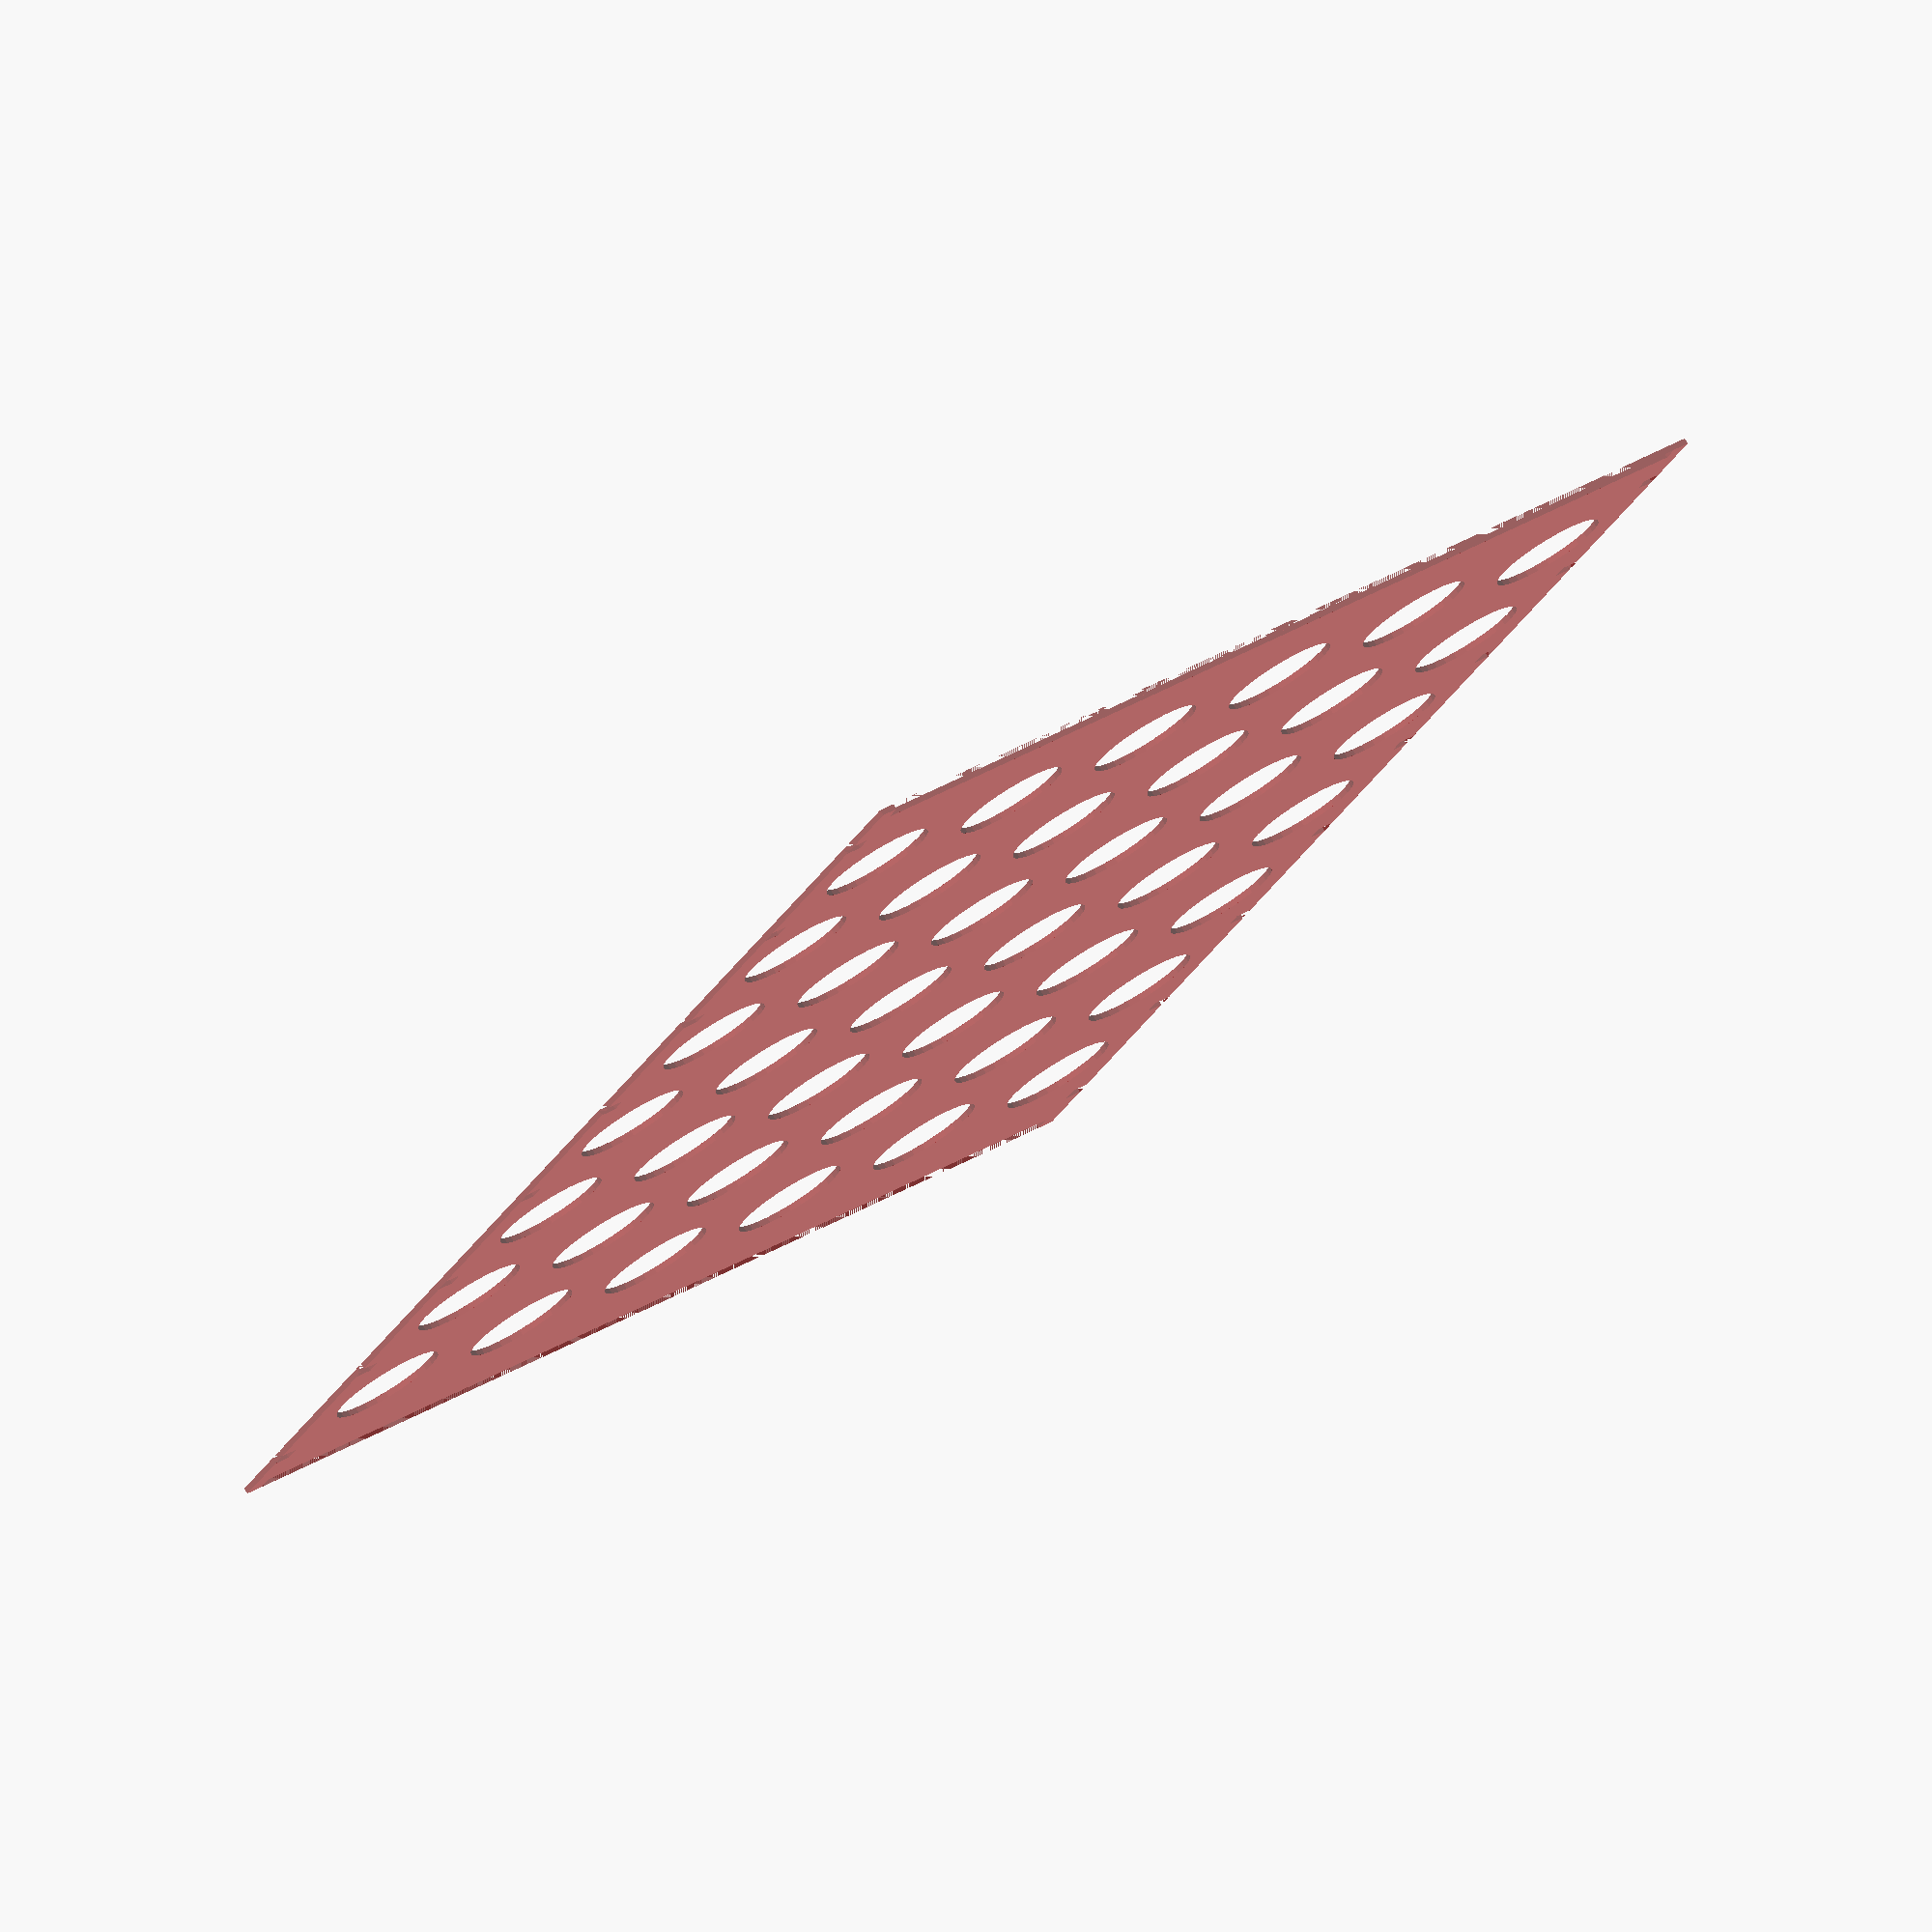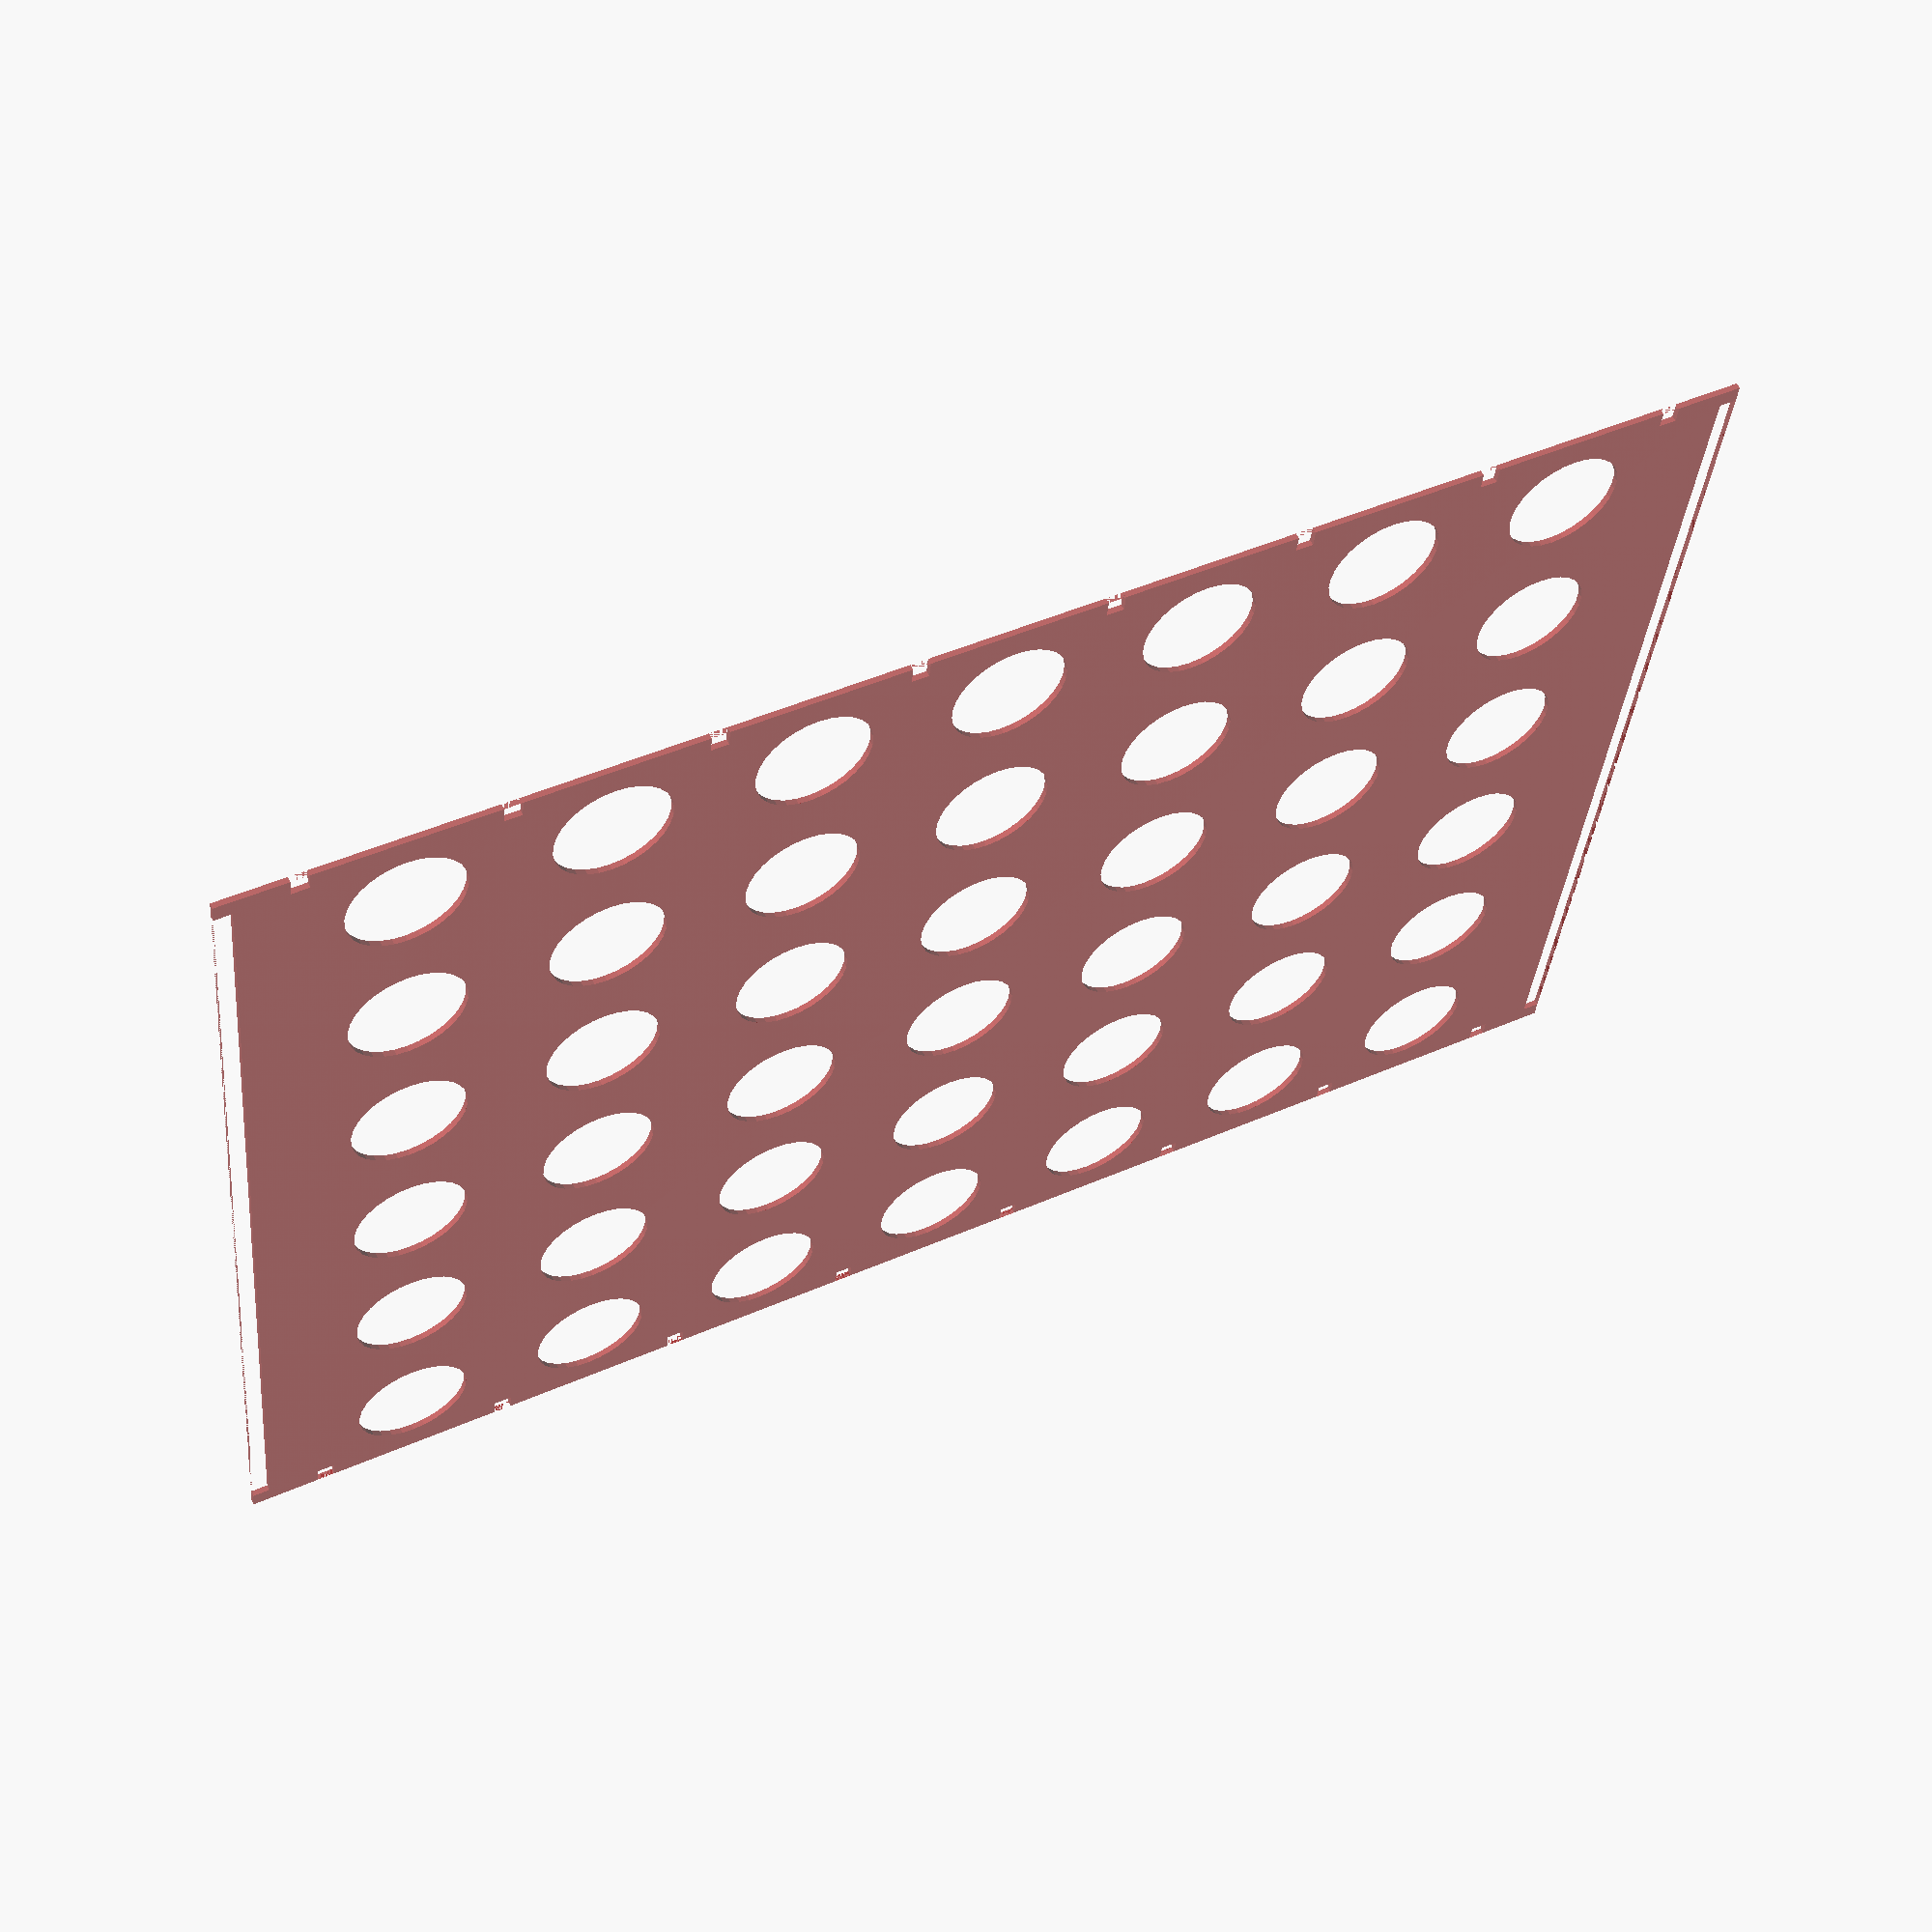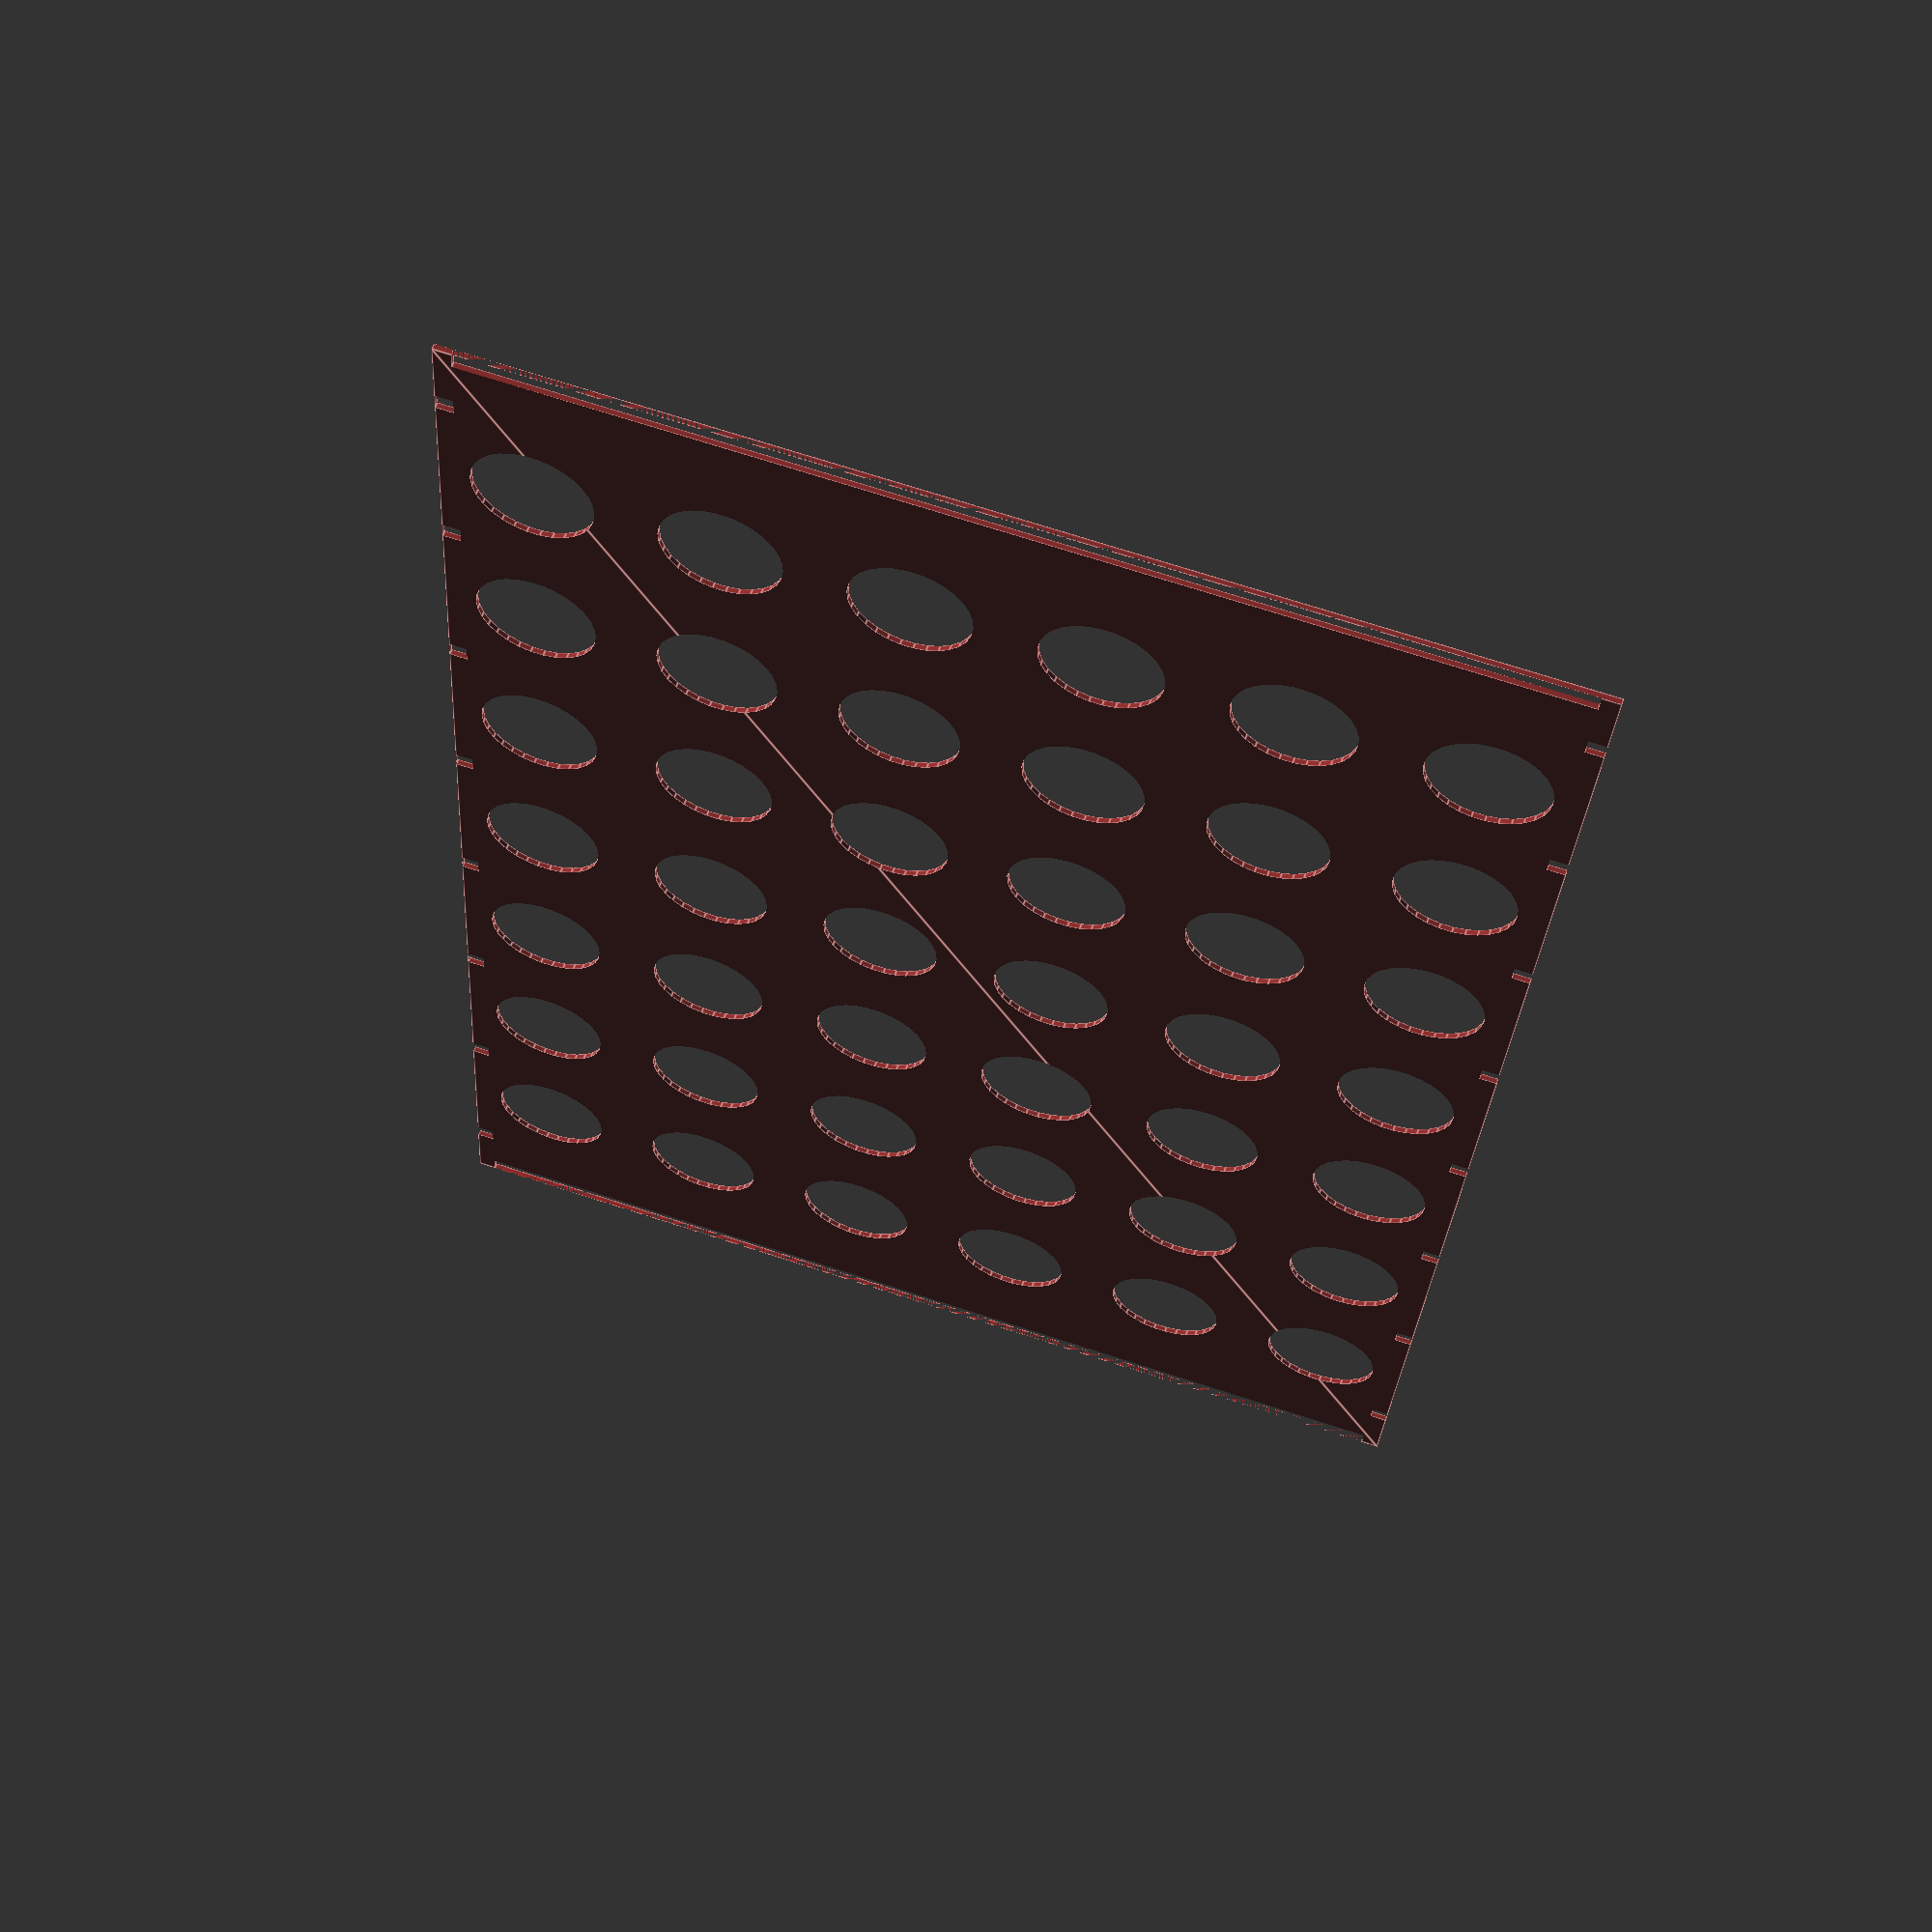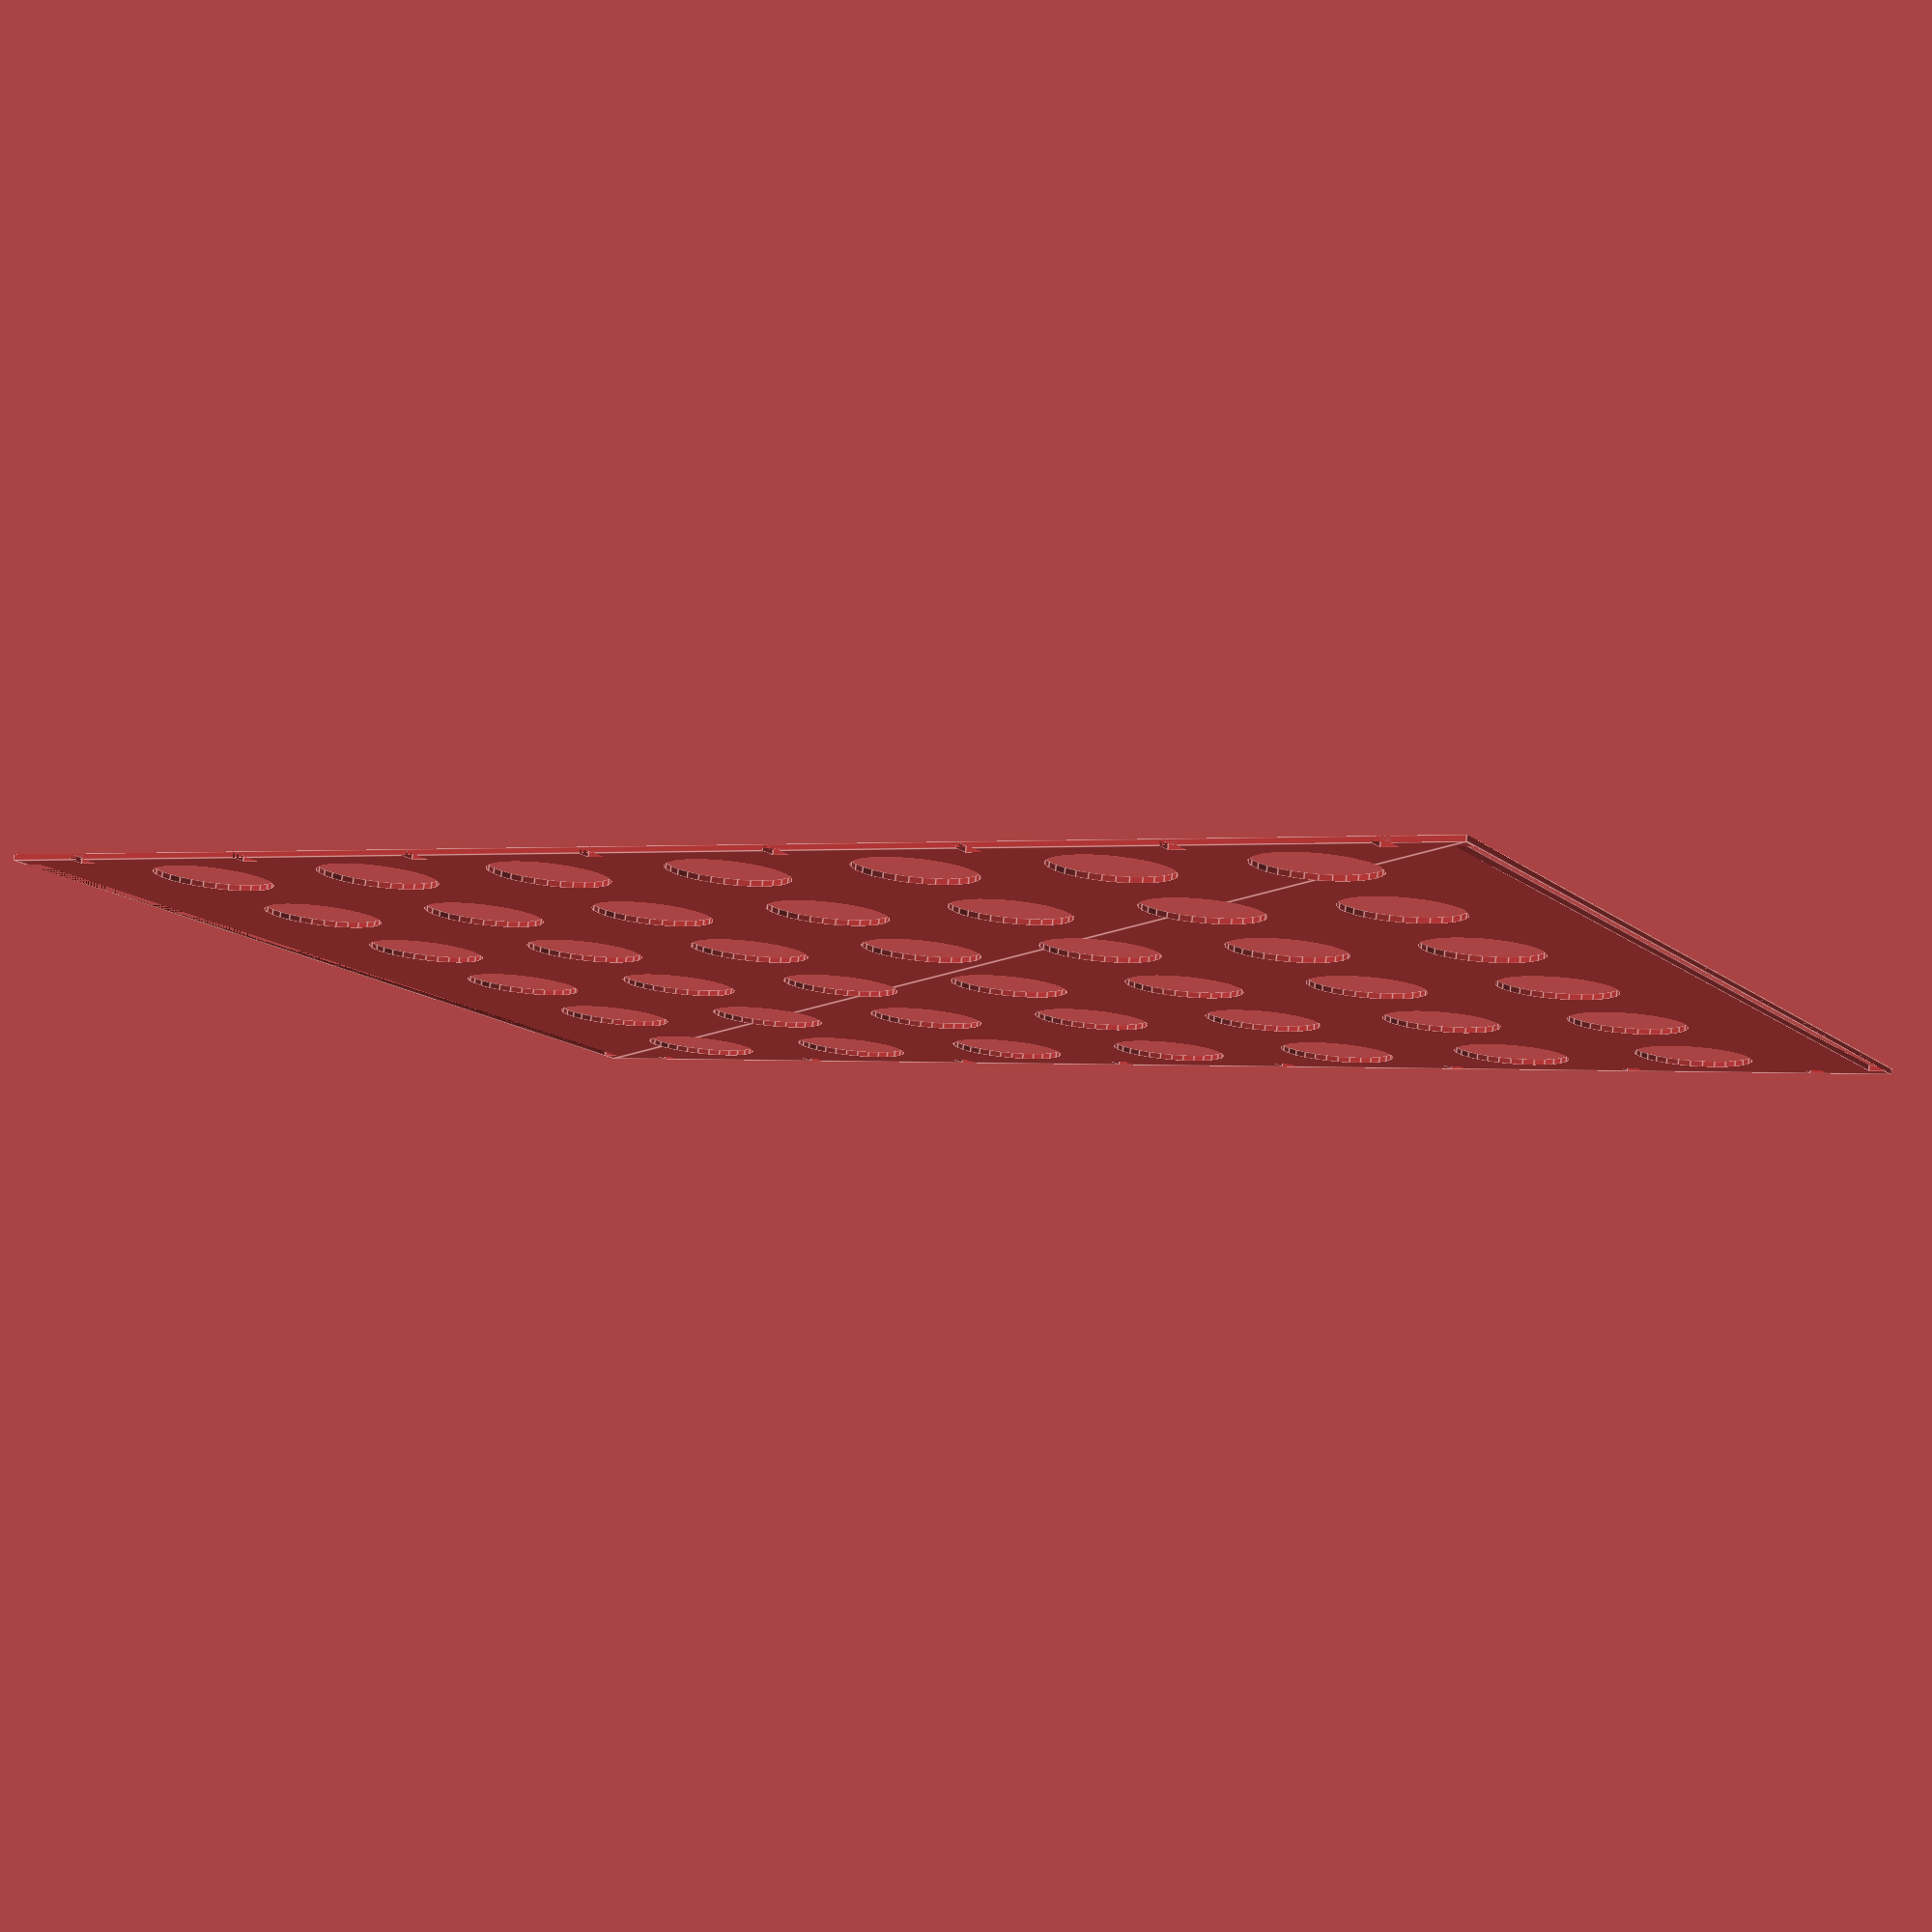
<openscad>
//TODO check all joints

mdfwidth = 3;
diameter = 30;
columns = 7;
rows = 6;
querspiel = 15;
hochspiel = 0;
discspiel = .5;
zwischenspiel = 3.5;
plattenhoehe = rows*diameter;
plattenbreite = columns*diameter+(columns-1)*zwischenspiel+2*querspiel;
wannenbreite = 120;
fallhoehe = 1.5*diameter;
stopperbreite = 16;
stopperspiel = 8;
stopperlaenge = plattenbreite + 2 * stopperspiel;
randhoehe = 20;

module disc(){
    linear_extrude(mdfwidth) 
        circle(d=diameter);
}

module disc1(){ 
//    color("red")
//        linear_extrude(mdfwidth)  
            difference(){
                circle(d=diameter);
                difference(){
                    circle(d=diameter/2);
                    circle(d=diameter/1.9,$fn=4);                    
                }
                circle(d=diameter/6,$fn=8);
            }
}


module disc2(){
//    color("yellow")
//        linear_extrude(mdfwidth) 
        union(){
            difference(){
                circle(d=diameter);
                circle(d=diameter/1.2,$fn=3);
                rotate([0,0,60])
                circle(d=diameter/1.2,$fn=3);
            }
            circle(d=diameter/1.8);
        }
}

module minicircle(){ 
        circle(d=diameter/1.5);
}
  

module blade(){
//    linear_extrude(mdfwidth)
        translate([0,-querspiel,0]){
        difference(){
            square([plattenhoehe,plattenbreite]);  
            translate([mdfwidth,0,0])
                square([plattenhoehe-2*mdfwidth,mdfwidth]);
            translate([mdfwidth,plattenbreite-mdfwidth,0]) 
                    square([plattenhoehe-2*mdfwidth,mdfwidth]);
            for (i=[0:rows-1]){
                for (j=[0:columns-1]){ 
                    translate([(i+.5)*diameter,(j+.5)*diameter+j*zwischenspiel,0])   
                    translate([0,querspiel,0])
                        minicircle();   
                }
            }
            for (j=[0:columns]){ 
                translate([0,(j+.5)*diameter+(j-1)*zwischenspiel,0]) 
                    square([mdfwidth,mdfwidth]);
                translate([plattenhoehe-mdfwidth,(j+.5)*diameter+(j-1)*zwischenspiel,0]) 
                    square([mdfwidth,mdfwidth]);
            }
        }
    }
}
    
 
module discset(){
    for (i=[0:rows-1]){
        for (j=[0:columns-1]){ 
            single_rand = rands(0,10,1)[0]; 
            translate([(i+.5)*diameter,(j+.5)*diameter+j*zwischenspiel,0])            
            if (single_rand > 5){
                    disc1();
            }
            else{
                    disc2();
            }
        }
    }
}


module abstandhalterset(){ 
        for (j=[0:columns]){  
            translate([0,(j)*diameter+j*zwischenspiel-zwischenspiel,0])            
                abstandhalter();
        }
}

module abstandhalter(){
    rotate([0,90,90])
    linear_extrude(mdfwidth)
        translate([-mdfwidth/2,-.5*plattenhoehe,0])
            difference(){
            square([mdfwidth*3+2*discspiel,plattenhoehe],center=true);
            translate([mdfwidth+discspiel,0,0])
                square([mdfwidth*1.2,plattenhoehe-2*mdfwidth],center=true);   
            translate([-mdfwidth-discspiel,0,0])
                square([mdfwidth*1.2,plattenhoehe-2*mdfwidth],center=true);                
            }
}

module wanne(){
    color("blue")
    translate([-fallhoehe+mdfwidth,0,(mdfwidth/2-discspiel/2)-wannenbreite/2])
    rotate([0,-90,0])
//    linear_extrude(mdfwidth)
    translate([0,-querspiel,0])
        linear_extrude(mdfwidth)
            square([wannenbreite,plattenbreite]);
}


module wannenbegrenzung(){
    translate([-fallhoehe,-querspiel,0])
    square([randhoehe,plattenbreite]);
}

module stopper(){ 
    color("blue")
    translate([0,-stopperspiel,(mdfwidth/2-discspiel/2)-stopperbreite/2])
    rotate([0,-90,0]) 
    translate([0,-querspiel,0])
    linear_extrude(mdfwidth)
        square([stopperbreite,stopperlaenge]);
}

module staender(){
    translate([-fallhoehe,0,-wannenbreite/2])
        rotate([90,0,0])
            linear_extrude(mdfwidth)
                difference(){
                square([fallhoehe+plattenhoehe,wannenbreite]);  
//                    Löcher
                translate([fallhoehe,wannenbreite/2-mdfwidth,0])                  
                    square([mdfwidth,mdfwidth]);
                translate([fallhoehe,wannenbreite/2+mdfwidth,0])                  
                    square([mdfwidth,mdfwidth]);
                translate([fallhoehe+plattenhoehe-mdfwidth,wannenbreite/2-mdfwidth,0])                  
                    square([mdfwidth,mdfwidth]);
                translate([fallhoehe+plattenhoehe-mdfwidth,wannenbreite/2+mdfwidth,0])                  
                    square([mdfwidth,mdfwidth]);
//                    stopperschlitz
                translate([fallhoehe-mdfwidth,wannenbreite/2-stopperbreite/2+discspiel*2,0])                
                    square([mdfwidth,stopperbreite]);
                    
                translate([randhoehe,0,0])
                    rotate([180,0,10])
                        square([1.3*fallhoehe+plattenhoehe,wannenbreite]);
                translate([randhoehe,wannenbreite,0])
                    mirror([0,10,0])
                        rotate([180,0,10])
                            square([1.3*fallhoehe+plattenhoehe,wannenbreite]); 
                }
    }

//discset();
//abstandhalterset();
//translate([0,,0,-mdfwidth/2+.5*discspiel])
//wanne();
//    
//translate([0,,0,wannenbreite/2])
//wannenbegrenzung();
//translate([0,,0,-wannenbreite/2])
//wannenbegrenzung();
//    
//stopper();
//     
//translate([0,-querspiel+mdfwidth,0])
//    staender(); 
//    
//translate([0,plattenbreite-querspiel,0])
//    staender();    

translate([0,0,mdfwidth+discspiel])
    color("brown",.7)
    blade();
//translate([0,0,-(mdfwidth+discspiel)])
//    color("brown",.7)
//    blade();

</openscad>
<views>
elev=102.5 azim=208.6 roll=211.6 proj=o view=wireframe
elev=122.1 azim=95.6 roll=206.5 proj=p view=wireframe
elev=300.5 azim=183.6 roll=17.7 proj=p view=edges
elev=279.9 azim=240.6 roll=5.7 proj=p view=edges
</views>
